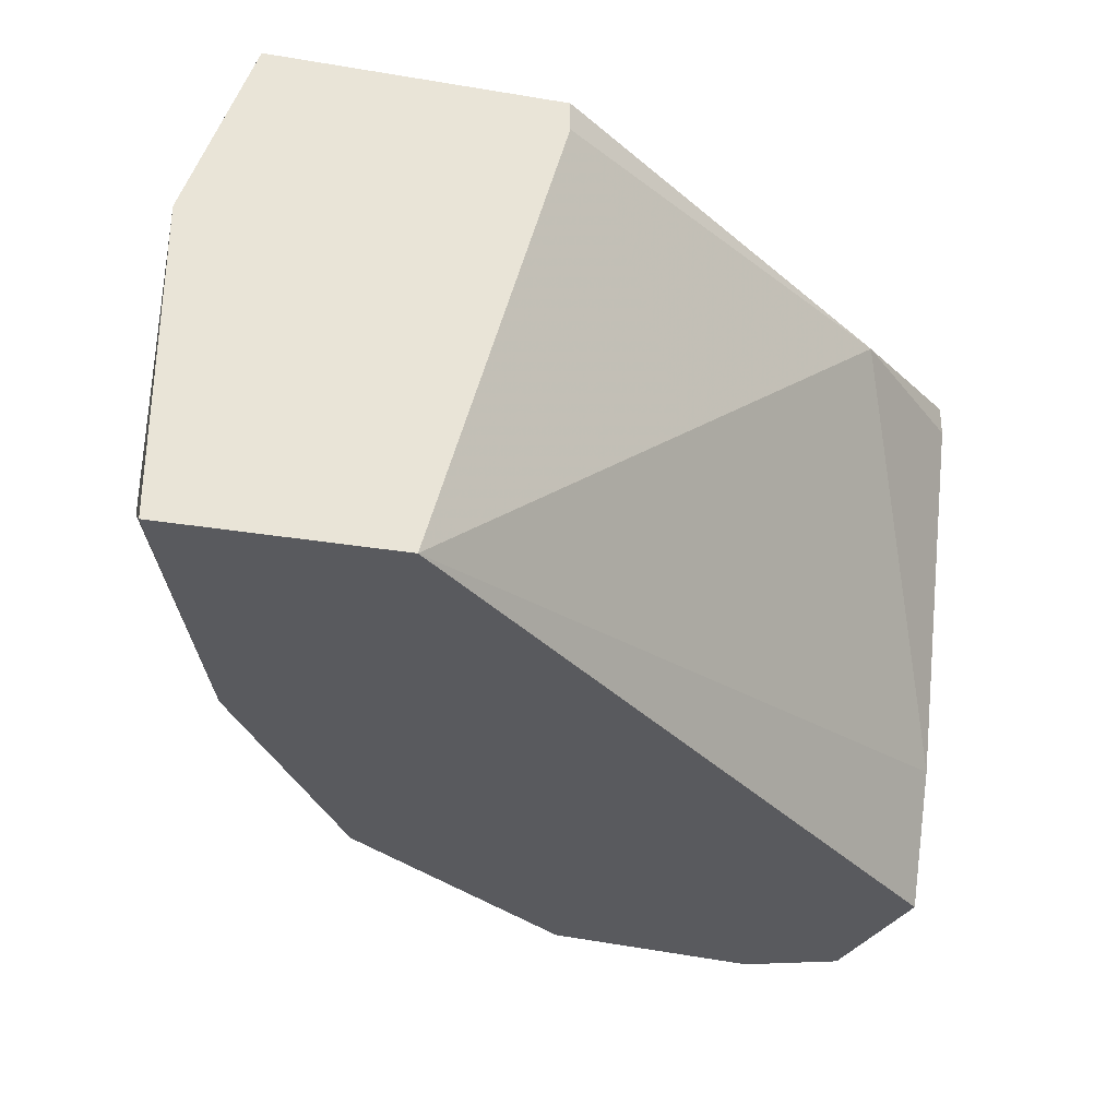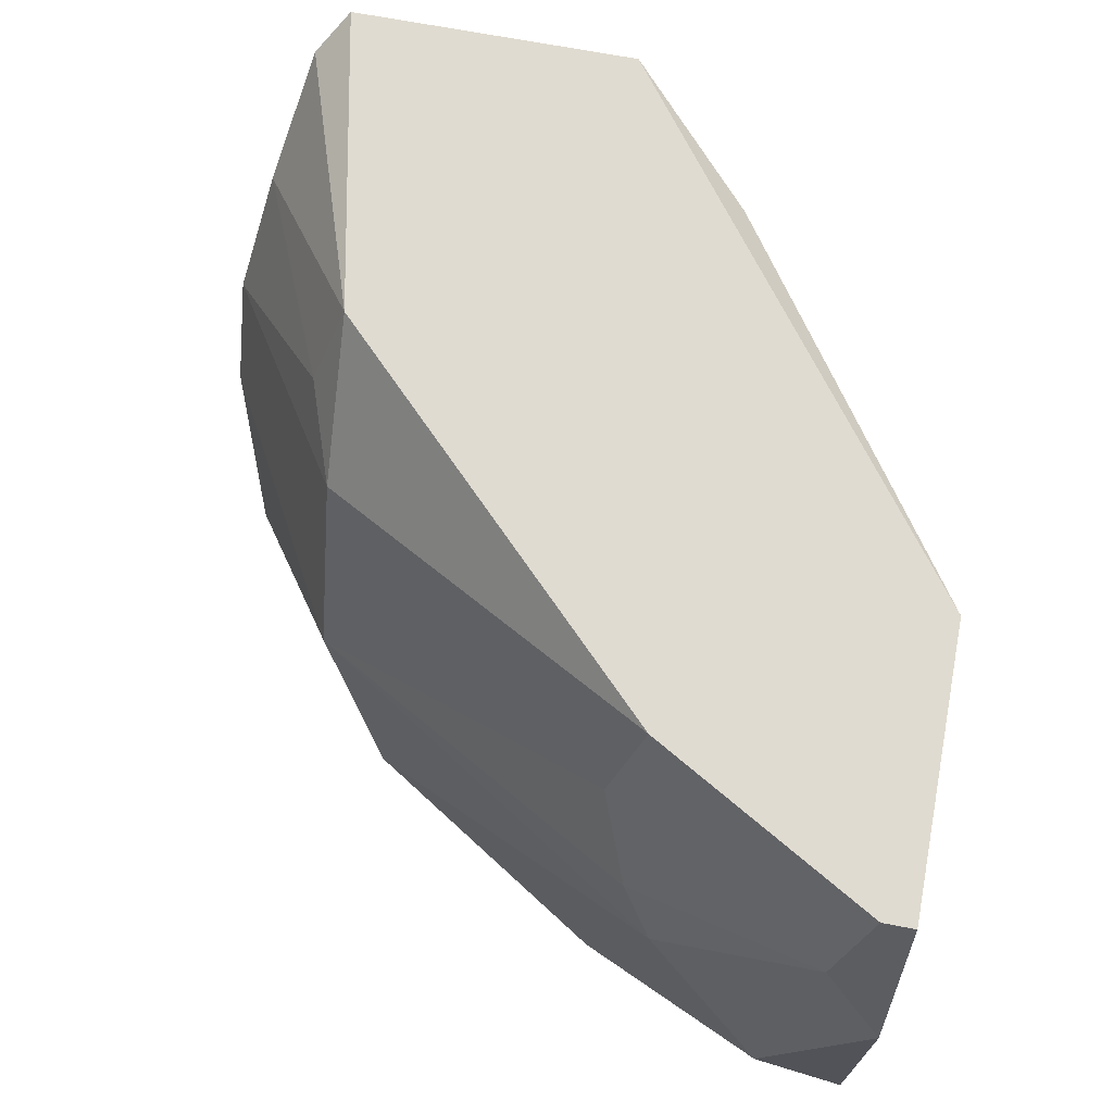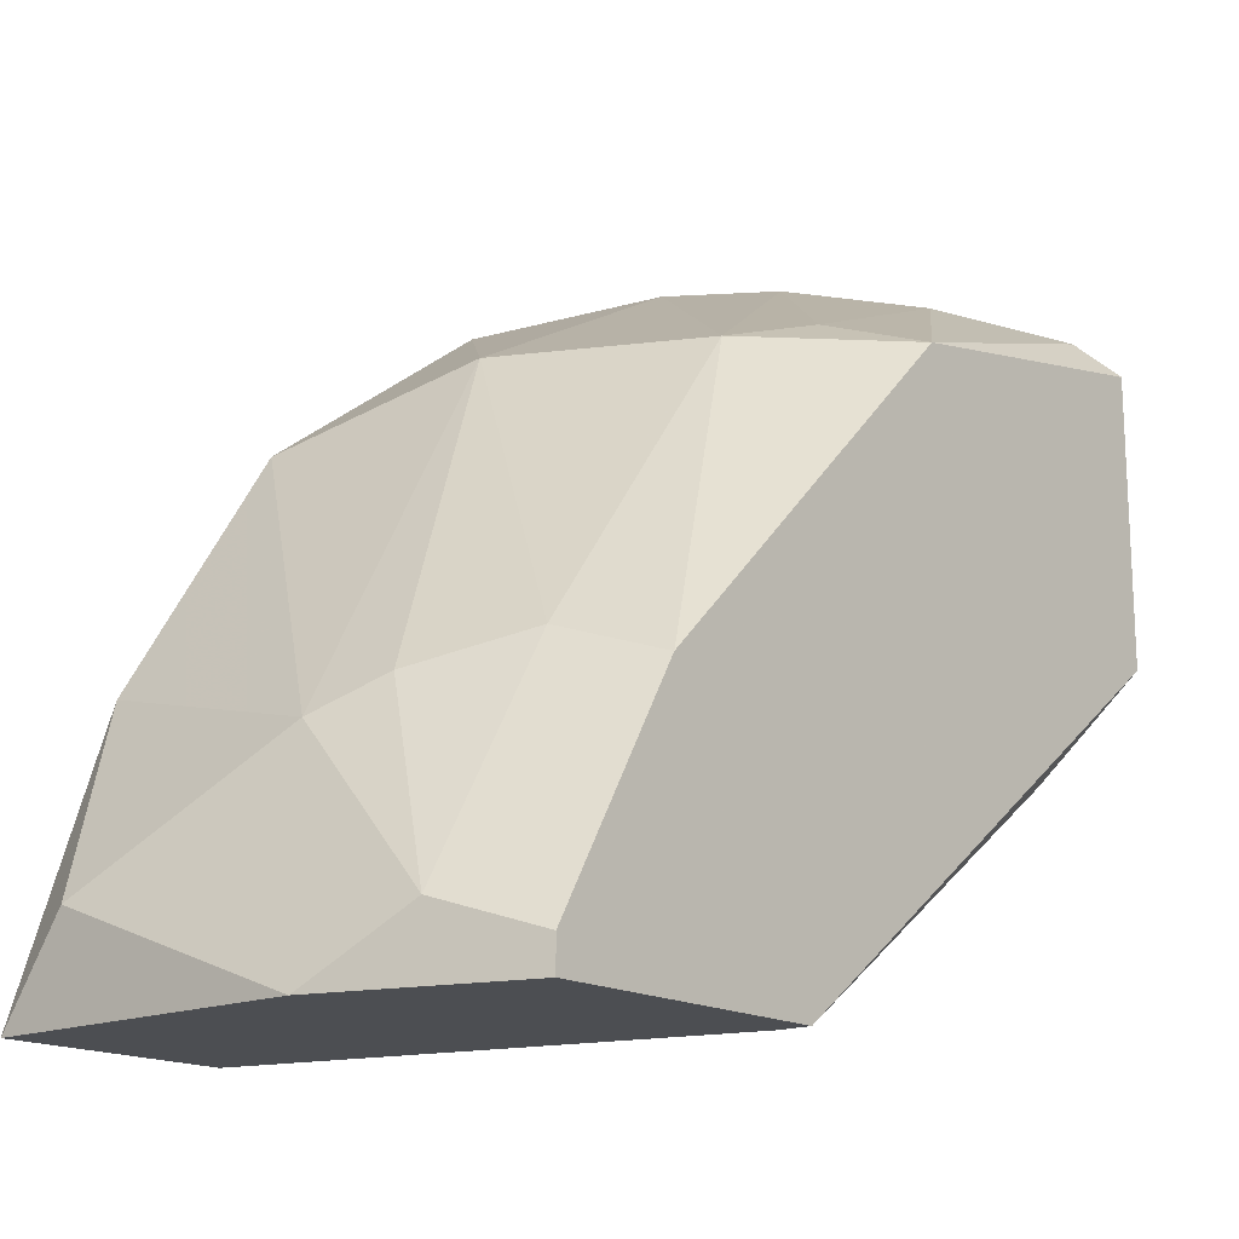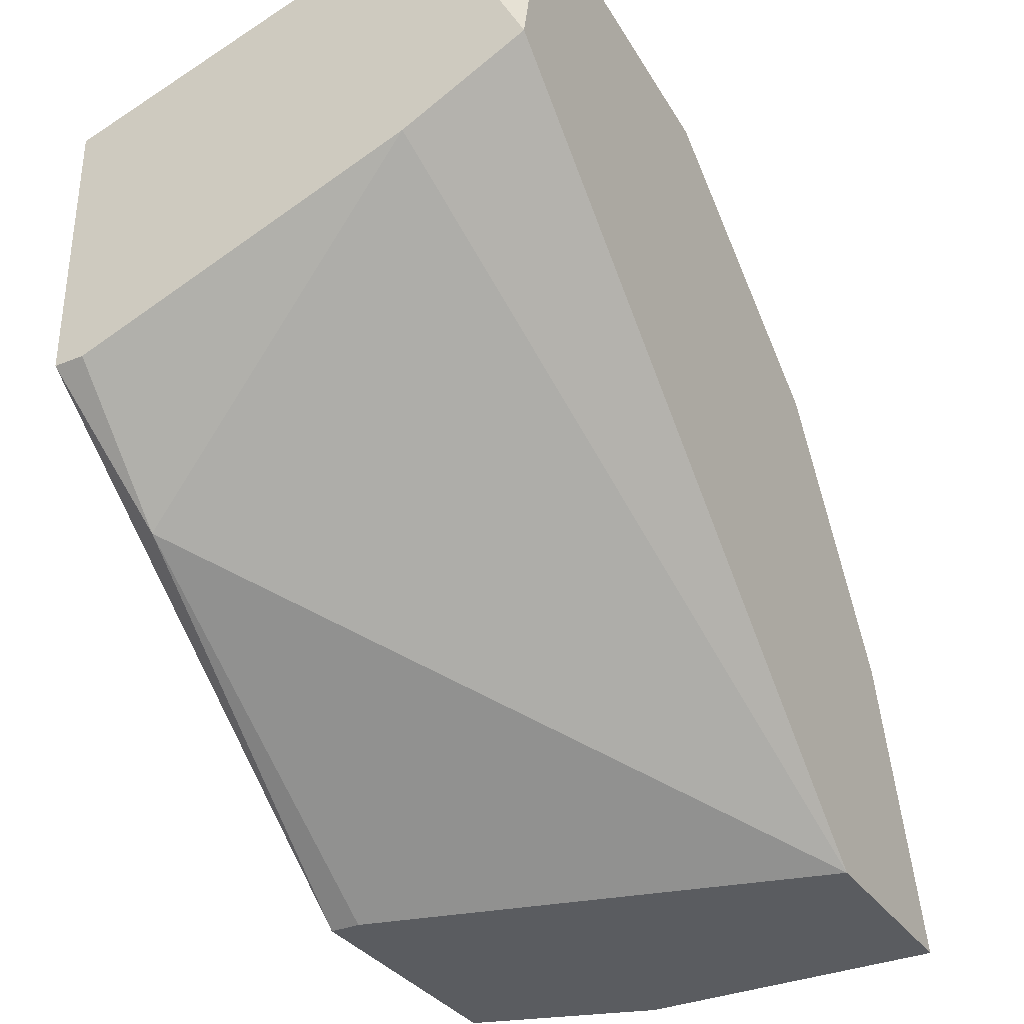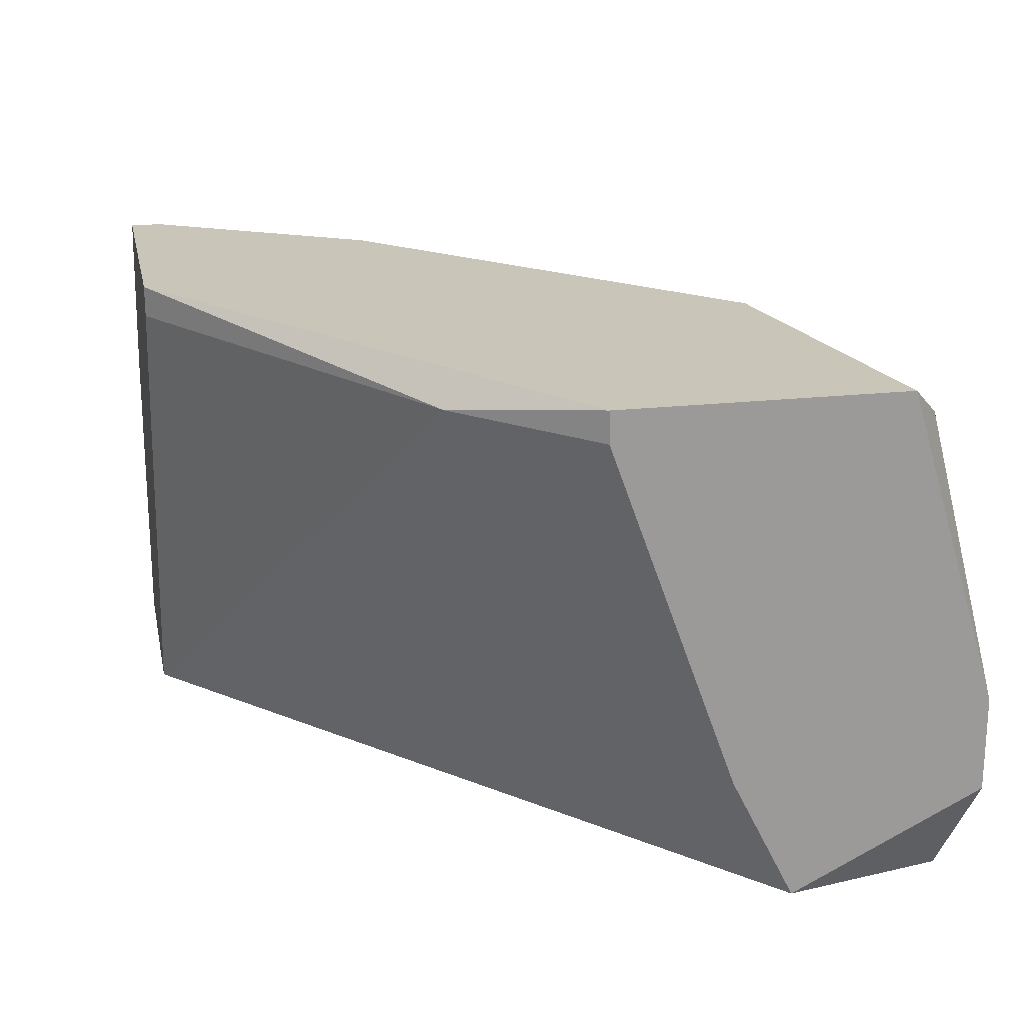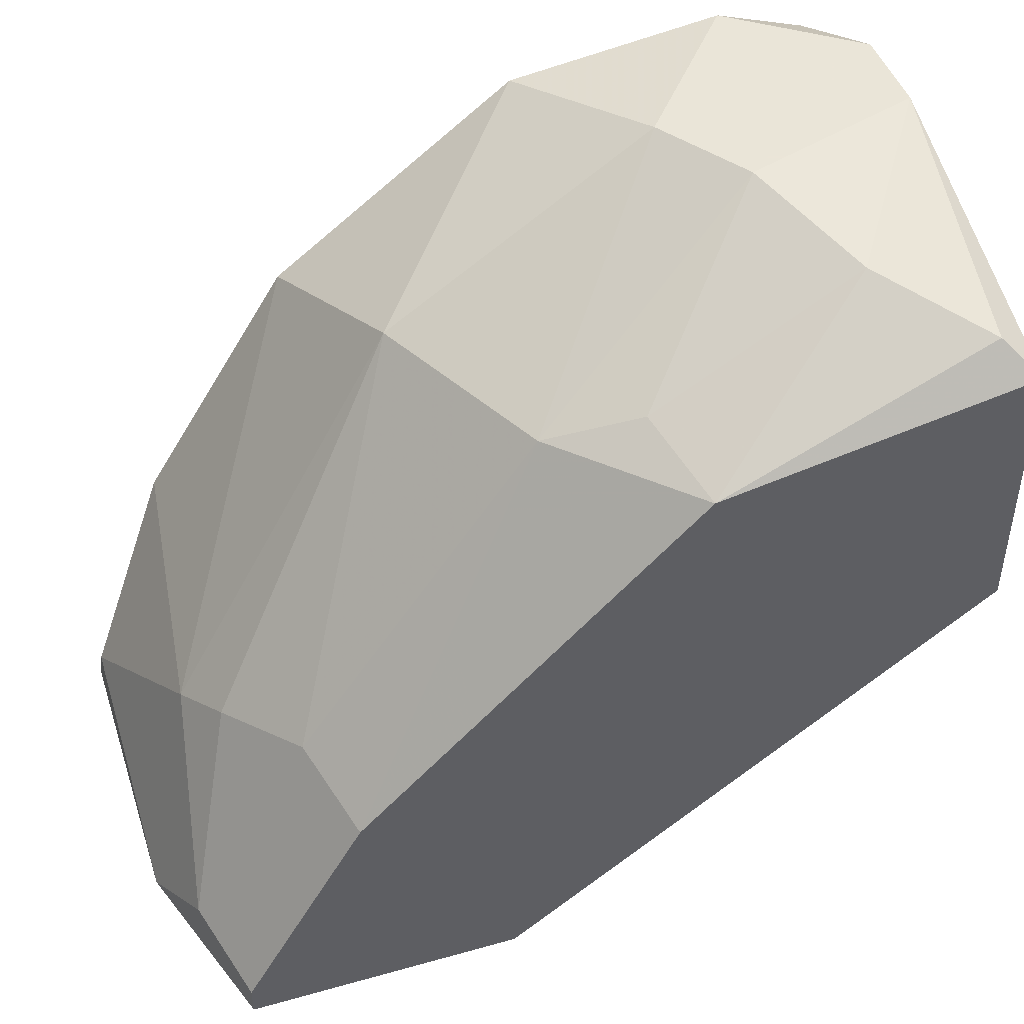
<metadata>
{"format":"obj","ext":"obj","renderer":"f3d","projection":"perspective","resolution":1024,"background":"white","views":[{"elev":-31.8,"azim":166.7,"up":"+Y"},{"elev":70.0,"azim":100.7,"up":"+Y"},{"elev":-16.6,"azim":130.3,"up":"+Z"},{"elev":-33.7,"azim":-60.6,"up":"+Z"},{"elev":20.7,"azim":-101.6,"up":"+Y"},{"elev":45.5,"azim":162.1,"up":"+Z"}]}
</metadata>
<code>
v 0.0177 -0.000614 0.006376
v 0.0177 -0.000614 0.005486
v 0.0177 -0.007729 0.01171
v 0.000809 -0.007729 0.02683
v 0.01503 -0.003283 0.01349
v -0.00097 -0.001505 0.0126
v -0.00097 -0.004172 0.02594
v -0.00097 -0.01484 0.02683
v 0.005256 -0.01484 0.02594
v 0.005256 -0.003283 0.02327
v 0.002586 -0.01039 0.02683
v 0.004366 -0.000614 0.02238
v 0.007922 -0.004172 0.02238
v 0.01237 -0.01484 0.0206
v 0.009699 -0.001505 0.005486
v 0.009699 -0.000614 0.005486
v 0.01059 -0.009508 0.02238
v 0.01415 -0.000614 0.0126
v -0.004529 -0.01129 0.01971
v -0.004529 -0.001505 0.01616
v -0.004529 -0.000614 0.01616
v -0.004529 -0.000614 0.02416
v -0.004529 -0.01484 0.02149
v -0.004529 -0.01218 0.02683
v -0.004529 -0.009508 0.02683
v 0.01859 -0.003283 0.007266
v 0.01326 -0.01484 0.005486
v -0.003638 -0.001505 0.02505
v -0.003638 -0.01484 0.02594
v 0.01948 -0.005951 0.005486
v 0.01948 -0.01484 0.005486
v 0.01948 -0.01306 0.008156
v 0.01681 -0.005951 0.0126
v 0.01681 -0.01484 0.01349
f 28 25 7
f 15 16 27
f 29 27 34
f 1 16 22
f 27 29 23
f 22 20 23
f 29 34 9
f 27 16 31
f 34 27 31
f 1 22 18
f 16 15 6
f 15 27 6
f 18 22 12
f 23 29 24
f 22 23 24
f 9 34 14
f 17 9 14
f 3 17 14
f 34 3 14
f 31 16 30
f 22 16 21
f 20 22 21
f 16 6 21
f 6 20 21
f 10 4 13
f 12 10 13
f 18 12 13
f 34 31 32
f 3 34 32
f 31 30 32
f 30 3 32
f 23 20 19
f 27 23 19
f 20 6 19
f 6 27 19
f 12 22 28
f 1 18 5
f 13 17 5
f 18 13 5
f 9 17 11
f 4 24 11
f 13 4 11
f 17 13 11
f 29 9 8
f 24 29 8
f 9 11 8
f 11 24 8
f 16 1 2
f 30 16 2
f 1 30 2
f 22 24 25
f 24 4 25
f 28 22 25
f 30 1 26
f 3 30 26
f 1 5 26
f 26 5 33
f 17 3 33
f 5 17 33
f 3 26 33
f 4 10 7
f 10 12 7
f 12 28 7
f 25 4 7

</code>
